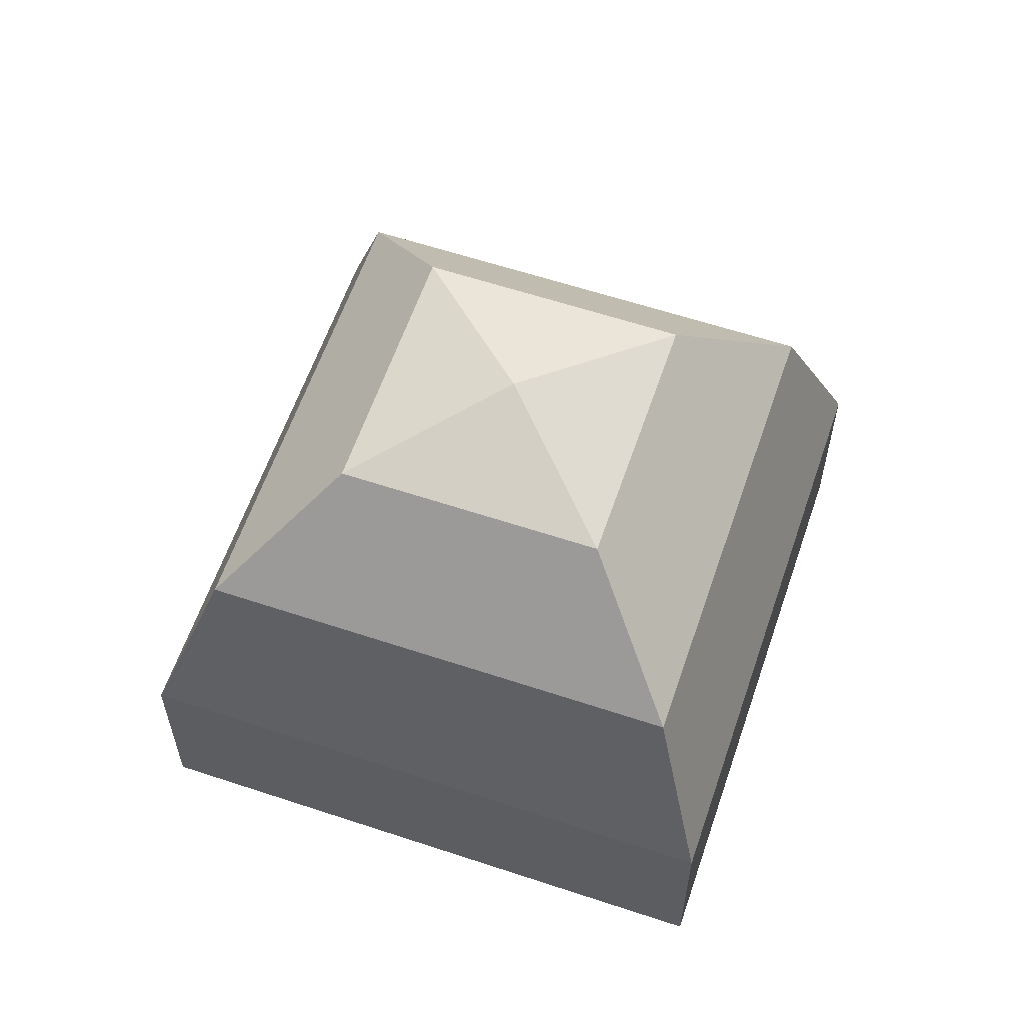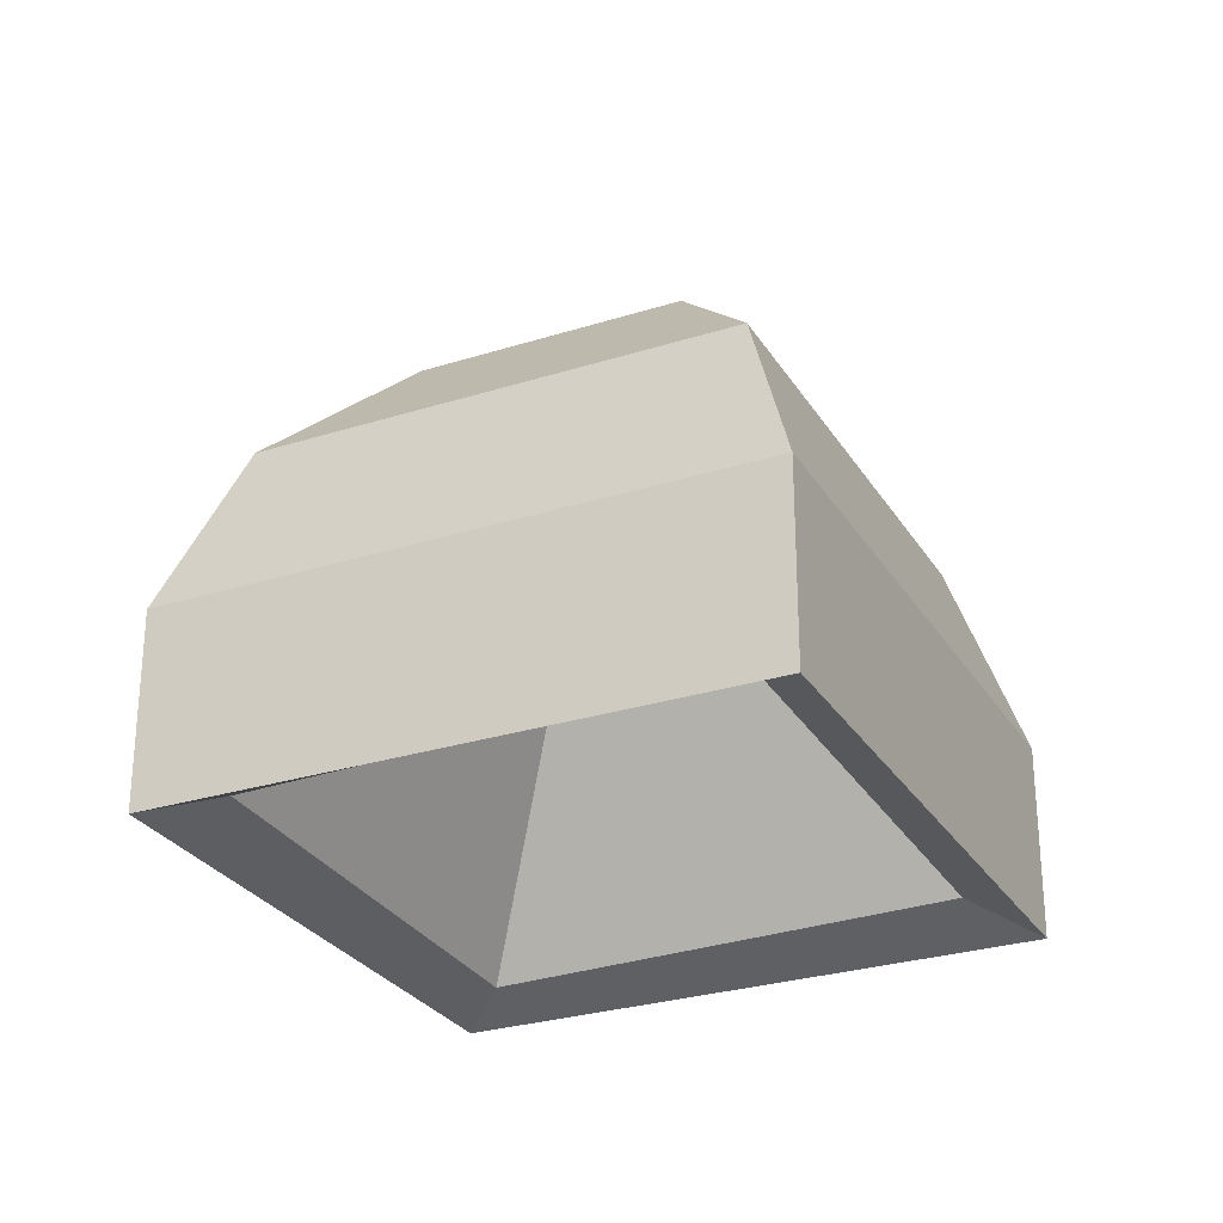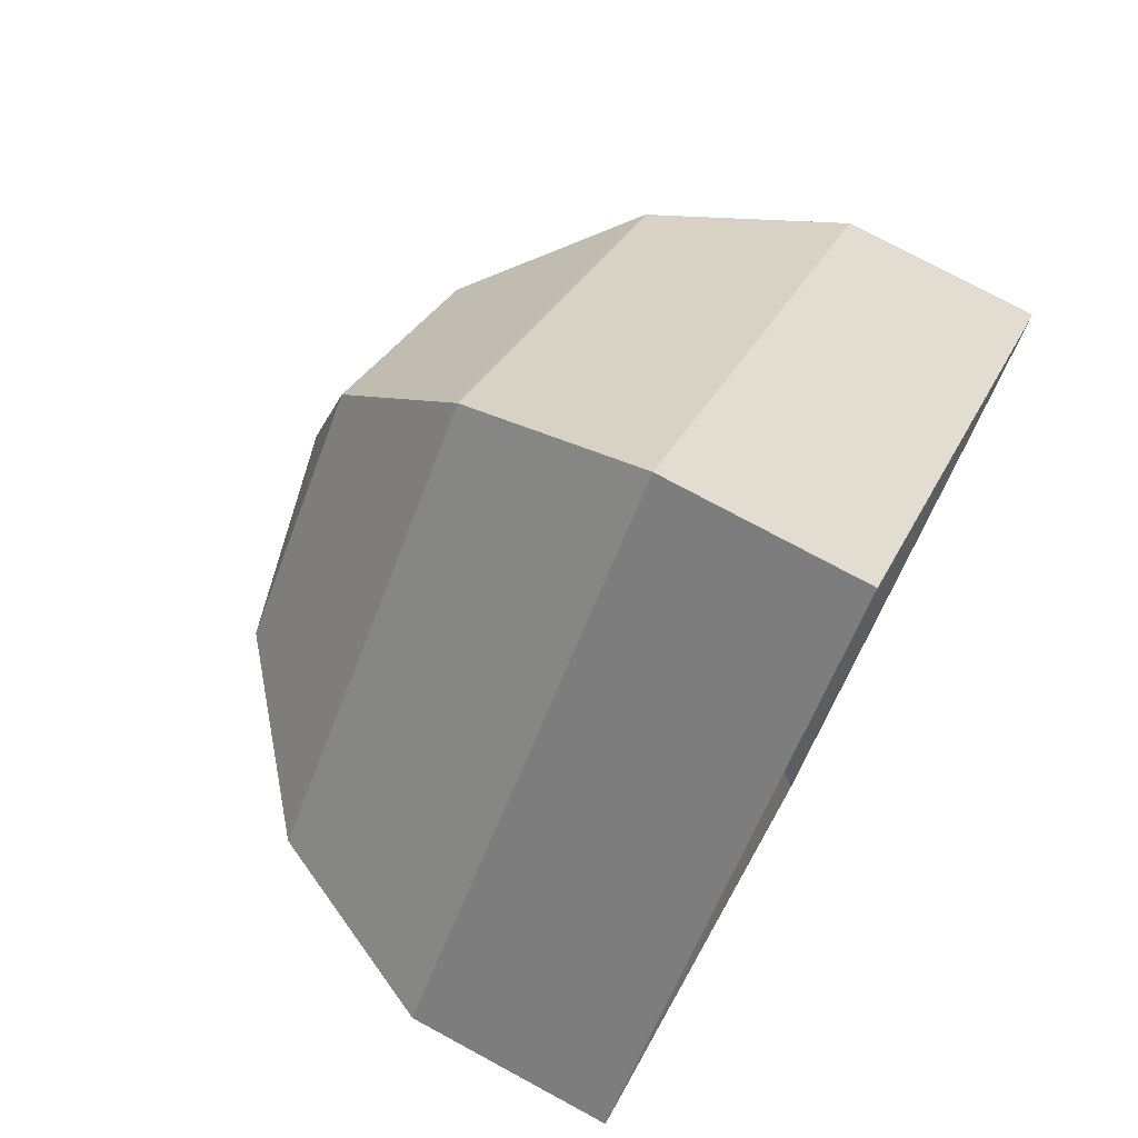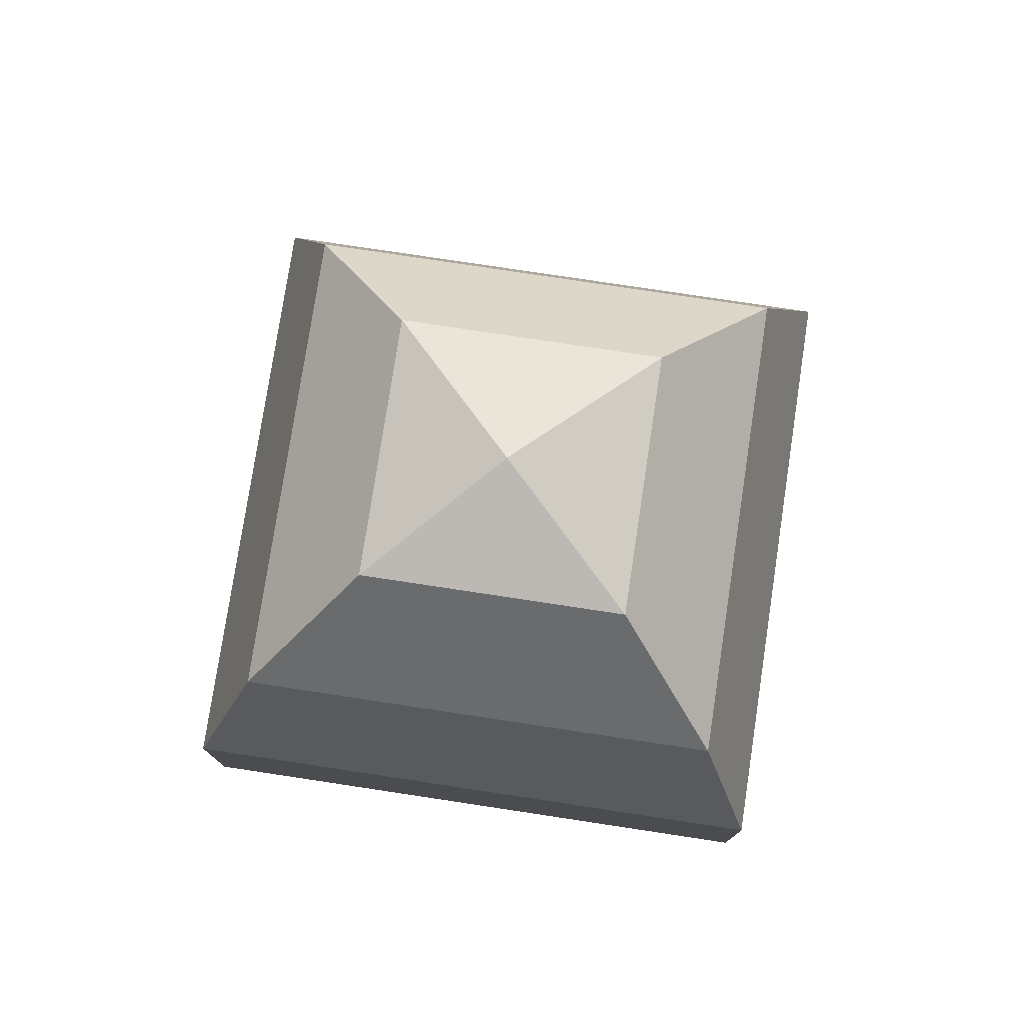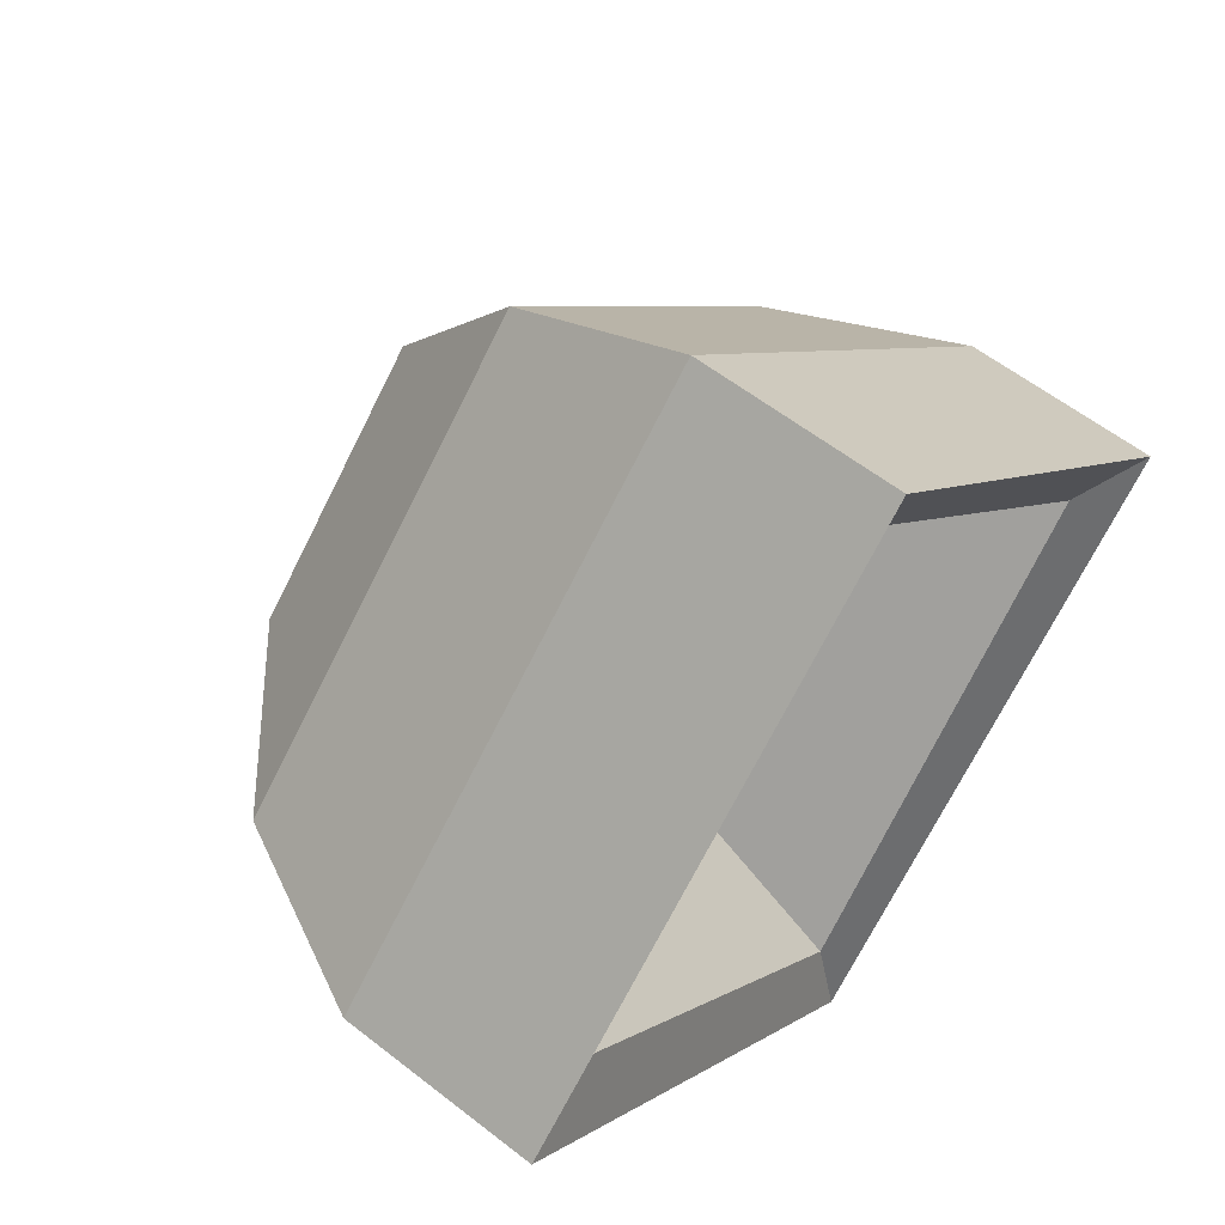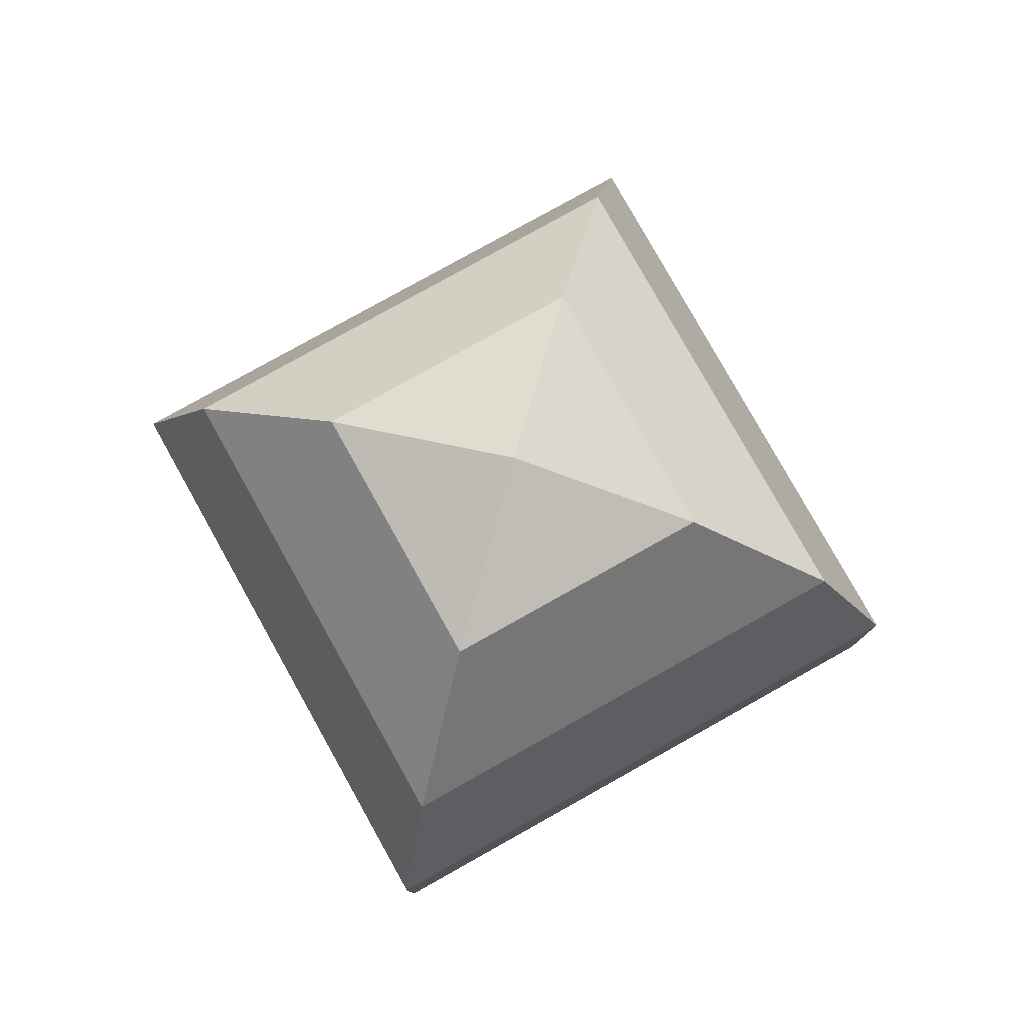
<metadata>
{"format":"obj","ext":"obj","renderer":"f3d","projection":"perspective","resolution":1024,"background":"white","views":[{"elev":60.1,"azim":-26.2,"up":"+Y"},{"elev":-28.1,"azim":-19.4,"up":"+Y"},{"elev":75.3,"azim":-61.6,"up":"+Z"},{"elev":77.8,"azim":53.6,"up":"+Y"},{"elev":58.0,"azim":-50.9,"up":"+Z"},{"elev":79.5,"azim":-164.2,"up":"+Y"}]}
</metadata>
<code>
o Sphere
v -0.001622 1.001 0.01262
v 0.4339 0.901 0
v 0.7818 0.6235 0
v 0.9749 0.2231 0
v 0.9749 -0.2191 0
v 0.7818 -0.1529 0.000999
v 0.4339 0.3624 0.01215
v -0 0.3374 -0.4217
v -0 -0.1758 -0.7808
v -0 -0.2192 -0.9749
v -0 0.223 -0.9749
v -0 0.6235 -0.7818
v -0 0.901 -0.4339
v -0.4339 0.901 0
v -0.7818 0.6235 0
v -0.9749 0.2231 0
v -0.9749 -0.2191 0
v -0.7818 -0.1529 0.000999
v -0.4339 0.3624 0.01215
v -0 0.5786 0.02088
v 0 0.3878 0.446
v 0 -0.1266 0.7828
v 0 -0.2189 0.9749
v 0 0.2233 0.9749
v 0 0.6235 0.7818
v 0 0.901 0.4339
f 7 20 8
f 6 7 8
f 6 8 9
f 5 6 9
f 5 9 10
f 4 5 10
f 4 10 11
f 3 4 11
f 3 11 12
f 2 3 12
f 2 12 13
f 1 2 13
f 1 13 14
f 13 12 15
f 13 15 14
f 12 11 16
f 12 16 15
f 11 10 17
f 11 17 16
f 10 9 18
f 10 18 17
f 9 8 19
f 9 19 18
f 8 20 19
f 19 20 21
f 18 19 21
f 18 21 22
f 17 18 22
f 17 22 23
f 16 17 23
f 16 23 24
f 15 16 24
f 15 24 25
f 14 15 25
f 14 25 26
f 1 14 26
f 1 26 2
f 26 25 3
f 26 3 2
f 25 24 4
f 25 4 3
f 24 23 5
f 24 5 4
f 23 22 6
f 23 6 5
f 22 21 7
f 22 7 6
f 21 20 7

</code>
